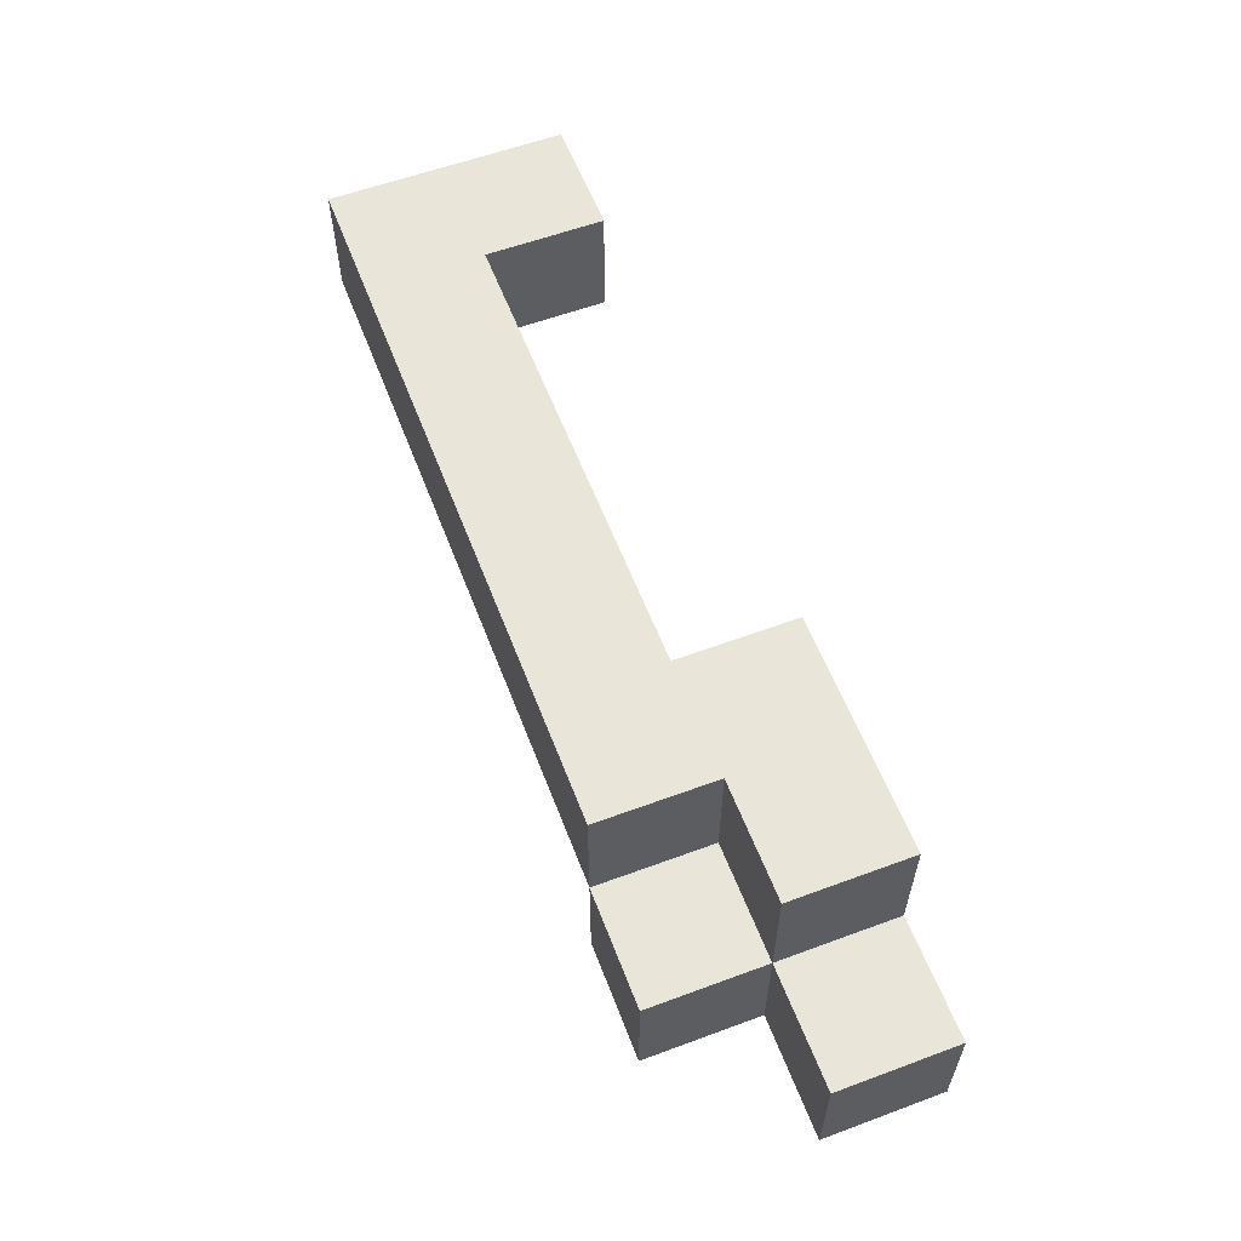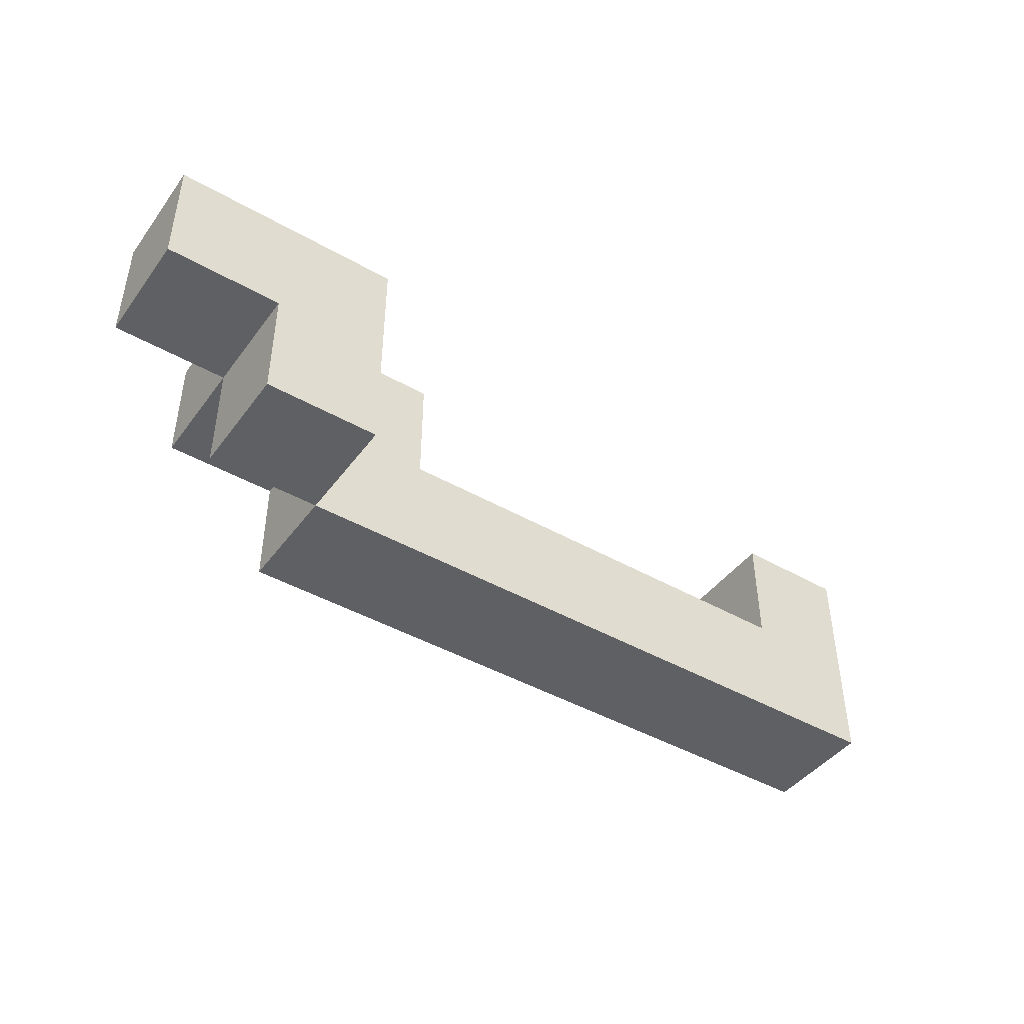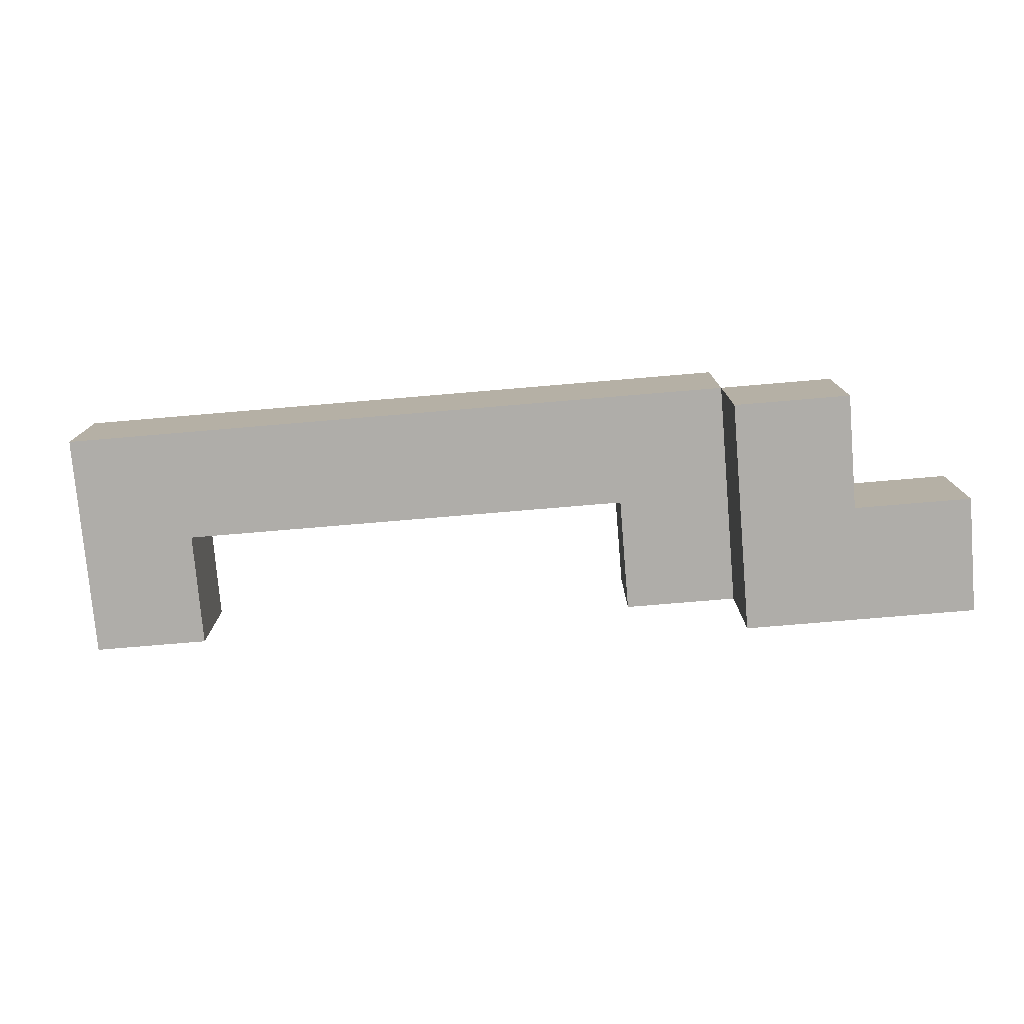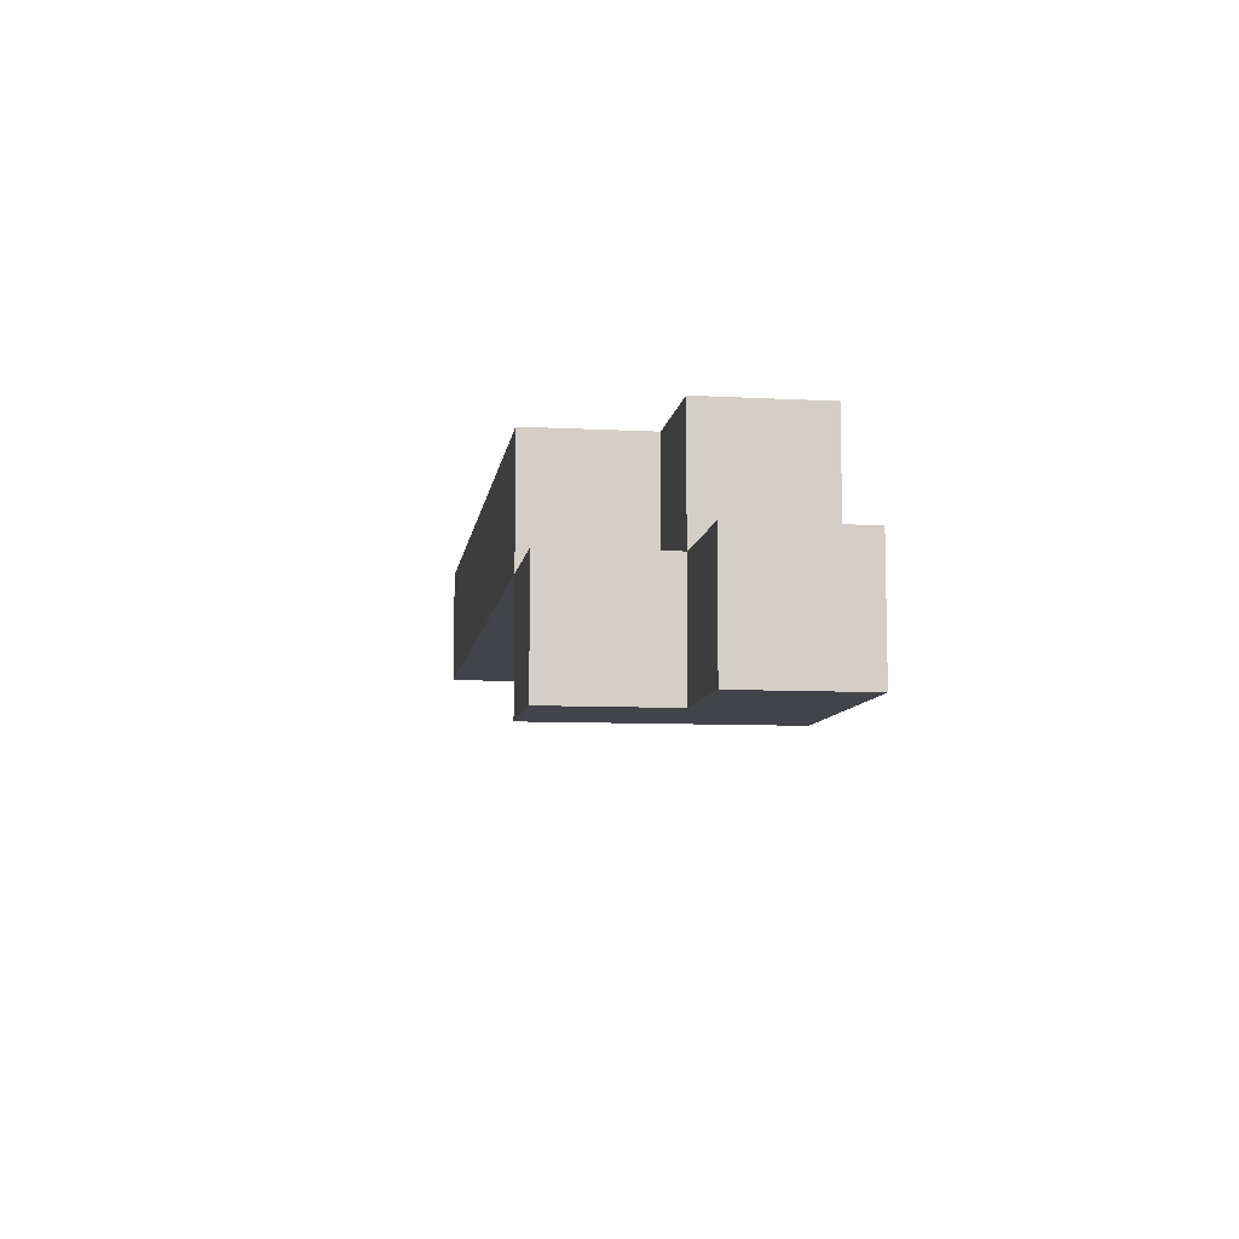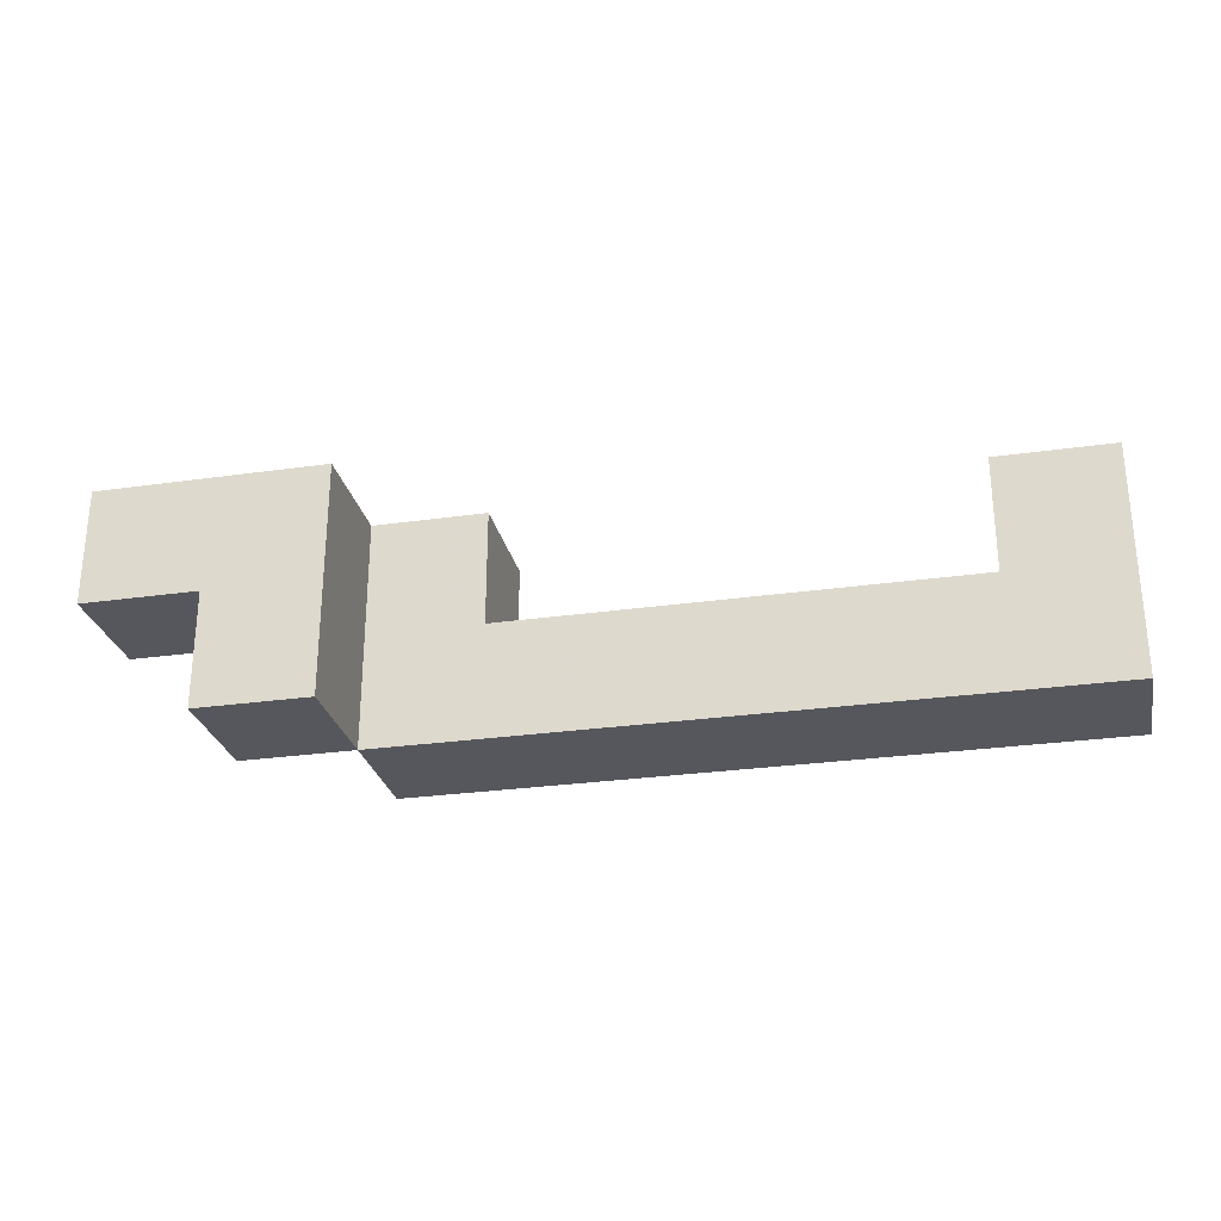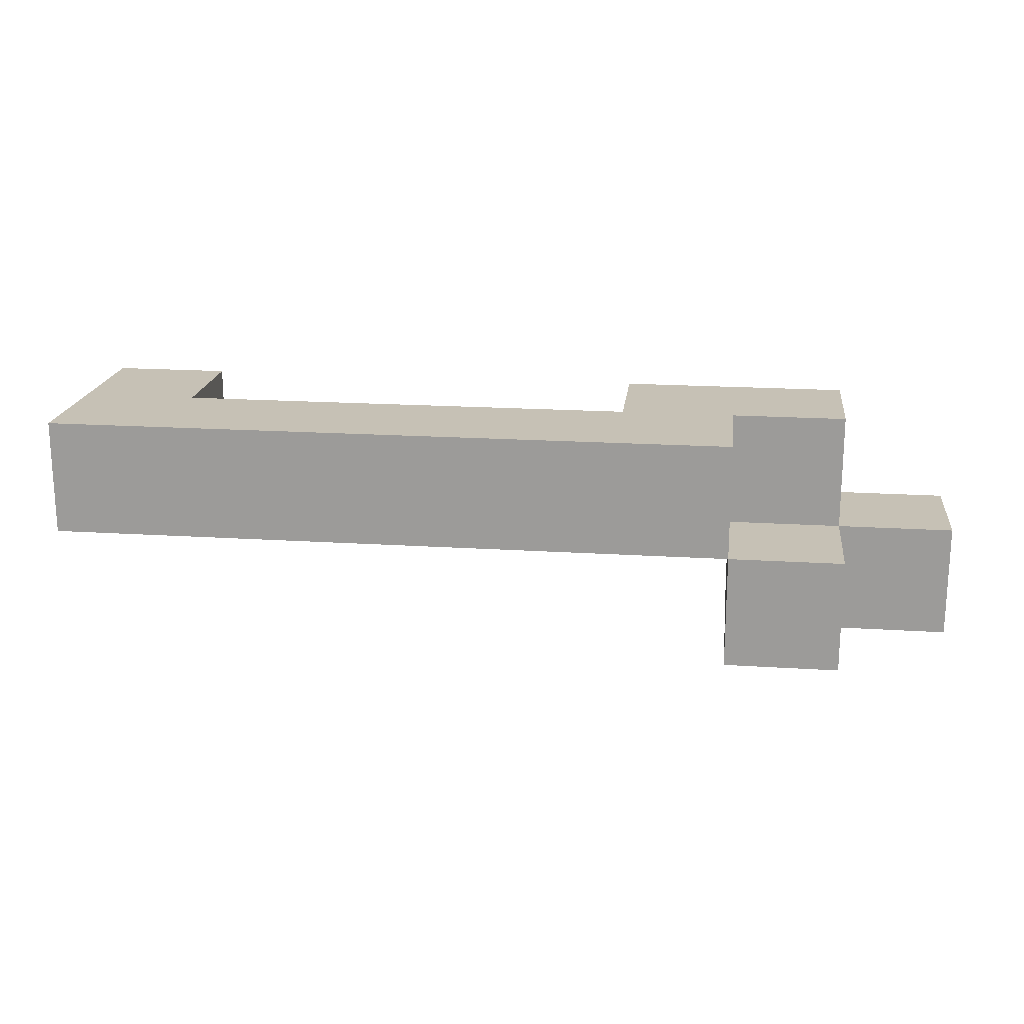
<metadata>
{"format":"obj","ext":"obj","renderer":"f3d","projection":"perspective","resolution":1024,"background":"white","views":[{"elev":58.5,"azim":-110.9,"up":"+Y"},{"elev":-43.8,"azim":-33.9,"up":"+Z"},{"elev":-77.4,"azim":-175.2,"up":"+Y"},{"elev":-8.5,"azim":-98.3,"up":"+Y"},{"elev":-27.6,"azim":12.3,"up":"+Z"},{"elev":18.8,"azim":-173.0,"up":"+Y"}]}
</metadata>
<code>
v -0.375 0 0.125
v -0.375 0.062 0.125
v -0.375 0.062 0.062
v -0.375 0 0.062
v -0.312 0.062 0.062
v -0.312 0 0.062
v -0.312 0 0.125
v -0.312 0.062 0.125
v -0.25 0 0.125
v -0.25 0 0.062
v -0.25 0.062 0.062
v -0.25 0.062 0.125
v -0.25 0 -0
v -0.25 0.062 -0
v -0.312 0.062 -0
v -0.312 0 -0
v -0.312 0.125 0.125
v -0.312 0.125 0.062
v -0.25 0.125 0.062
v -0.25 0.125 0.125
v -0.188 0.062 0.125
v -0.188 0.062 0.062
v -0.188 0.125 0.062
v -0.188 0.125 0.125
v 0.125 0.062 0.125
v 0.125 0.062 0.062
v 0.125 0.125 0.062
v 0.125 0.125 0.125
v 0.062 0.062 0.125
v 0.062 0.125 0.125
v 0.062 0.125 0.062
v 0.062 0.062 0.062
v -0.25 0.125 -0
v -0.188 0.125 -0
v -0.188 0.062 -0
v -0.125 0.125 -0
v -0.125 0.062 -0
v -0.125 0.062 0.062
v -0.125 0.125 0.062
v -0.062 0.125 -0
v -0.062 0.062 -0
v -0.062 0.062 0.062
v -0.062 0.125 0.062
v 0 0.125 -0
v 0 0.062 -0
v 0 0.062 0.062
v 0 0.125 0.062
v 0.062 0.125 -0
v 0.062 0.062 -0
v 0.125 0.062 -0
v 0.125 0.125 -0
f 1 2 3 4
f 4 3 5 6
f 1 7 8 2
f 2 8 5 3
f 1 4 6 7
f 9 10 11 12
f 7 9 12 8
f 7 6 10 9
f 10 13 14 11
f 6 5 15 16
f 16 15 14 13
f 5 11 14 15
f 6 16 13 10
f 8 17 18 5
f 5 18 19 11
f 8 12 20 17
f 17 20 19 18
f 21 22 23 24
f 12 21 24 20
f 20 24 23 19
f 12 11 22 21
f 25 26 27 28
f 29 30 31 32
f 29 25 28 30
f 30 28 27 31
f 29 32 26 25
f 11 19 33 14
f 14 33 34 35
f 19 23 34 33
f 11 14 35 22
f 35 34 36 37
f 22 38 39 23
f 23 39 36 34
f 22 35 37 38
f 37 36 40 41
f 38 42 43 39
f 39 43 40 36
f 38 37 41 42
f 41 40 44 45
f 42 46 47 43
f 43 47 44 40
f 42 41 45 46
f 45 44 48 49
f 46 32 31 47
f 47 31 48 44
f 46 45 49 32
f 26 50 51 27
f 49 48 51 50
f 31 27 51 48
f 32 49 50 26

</code>
